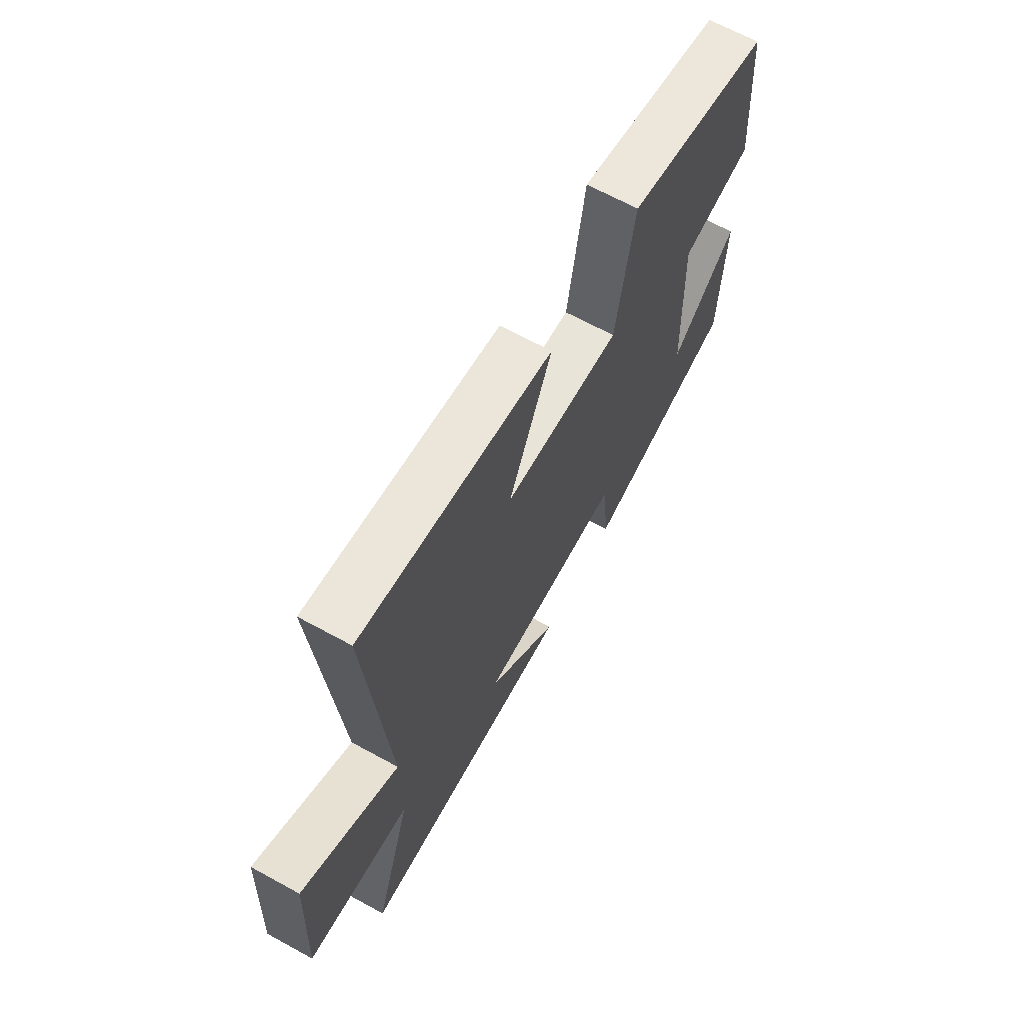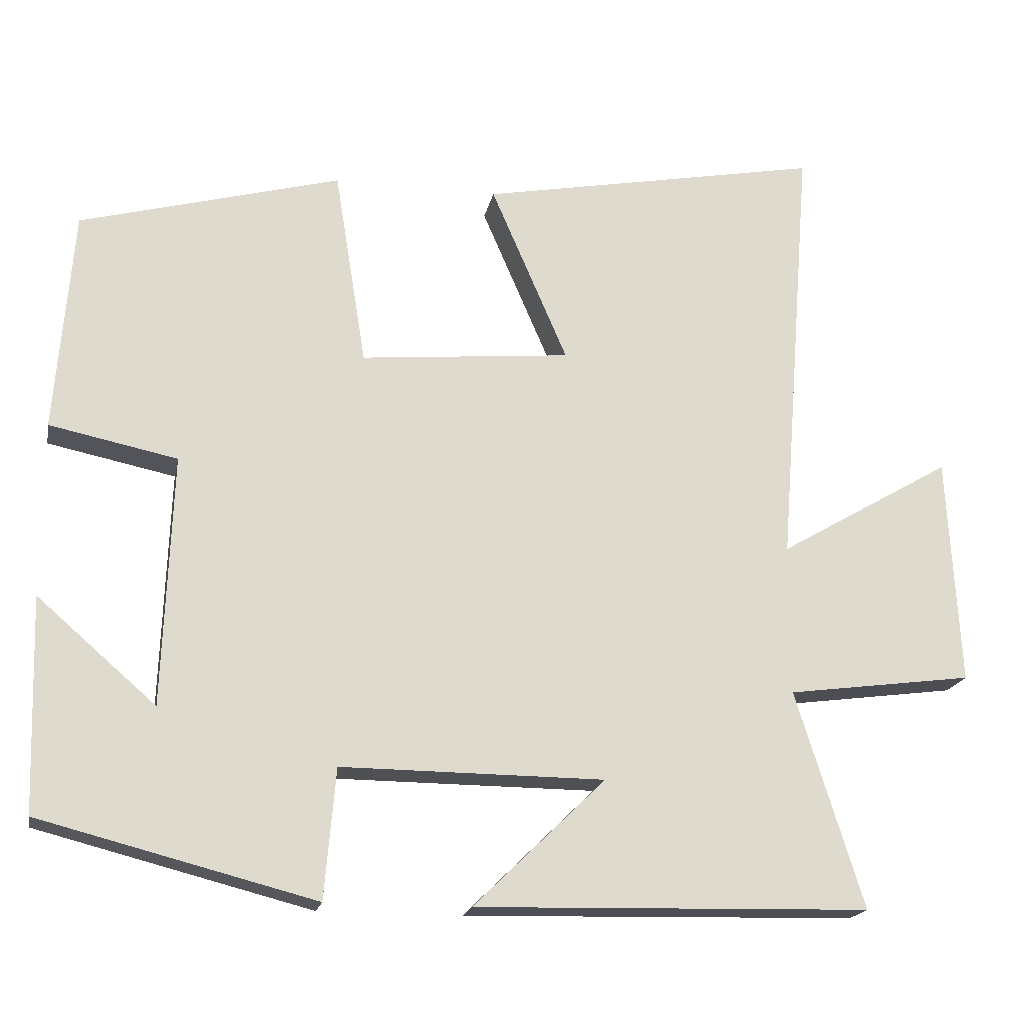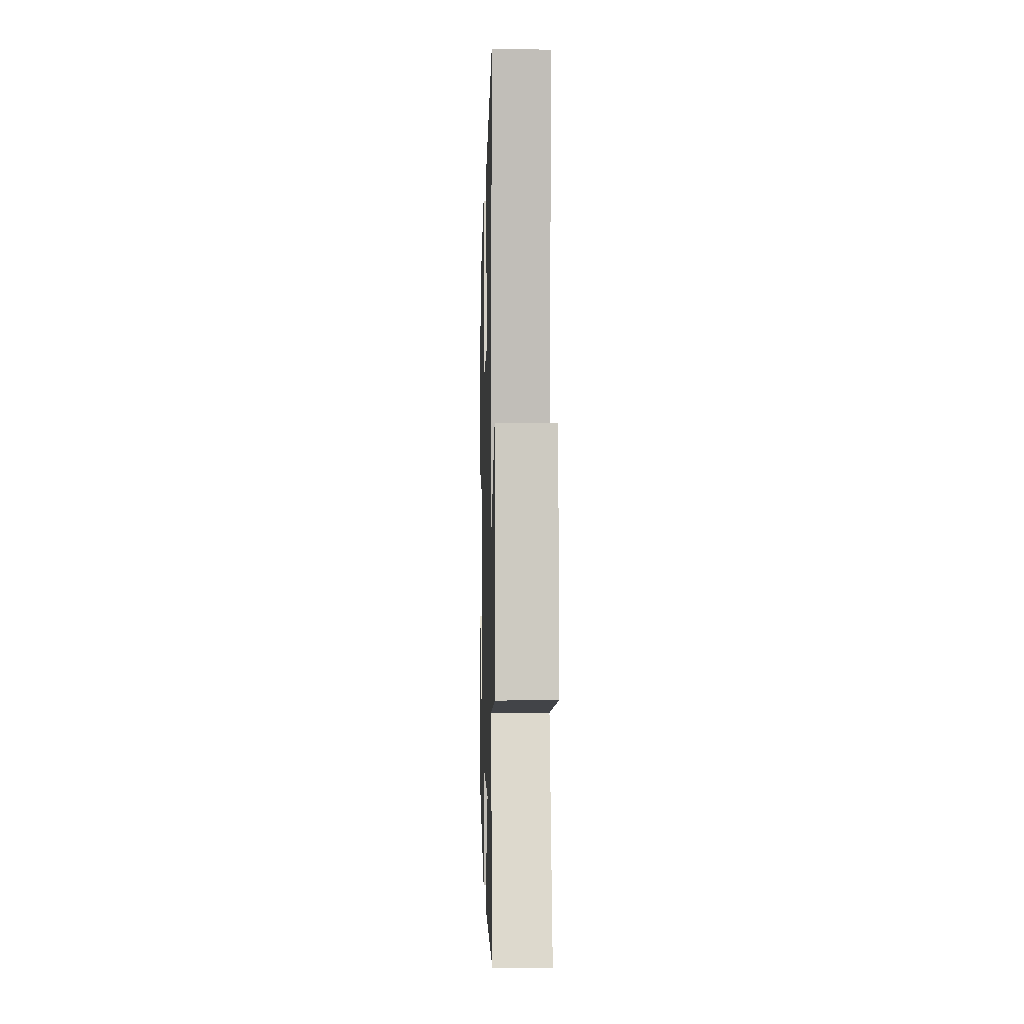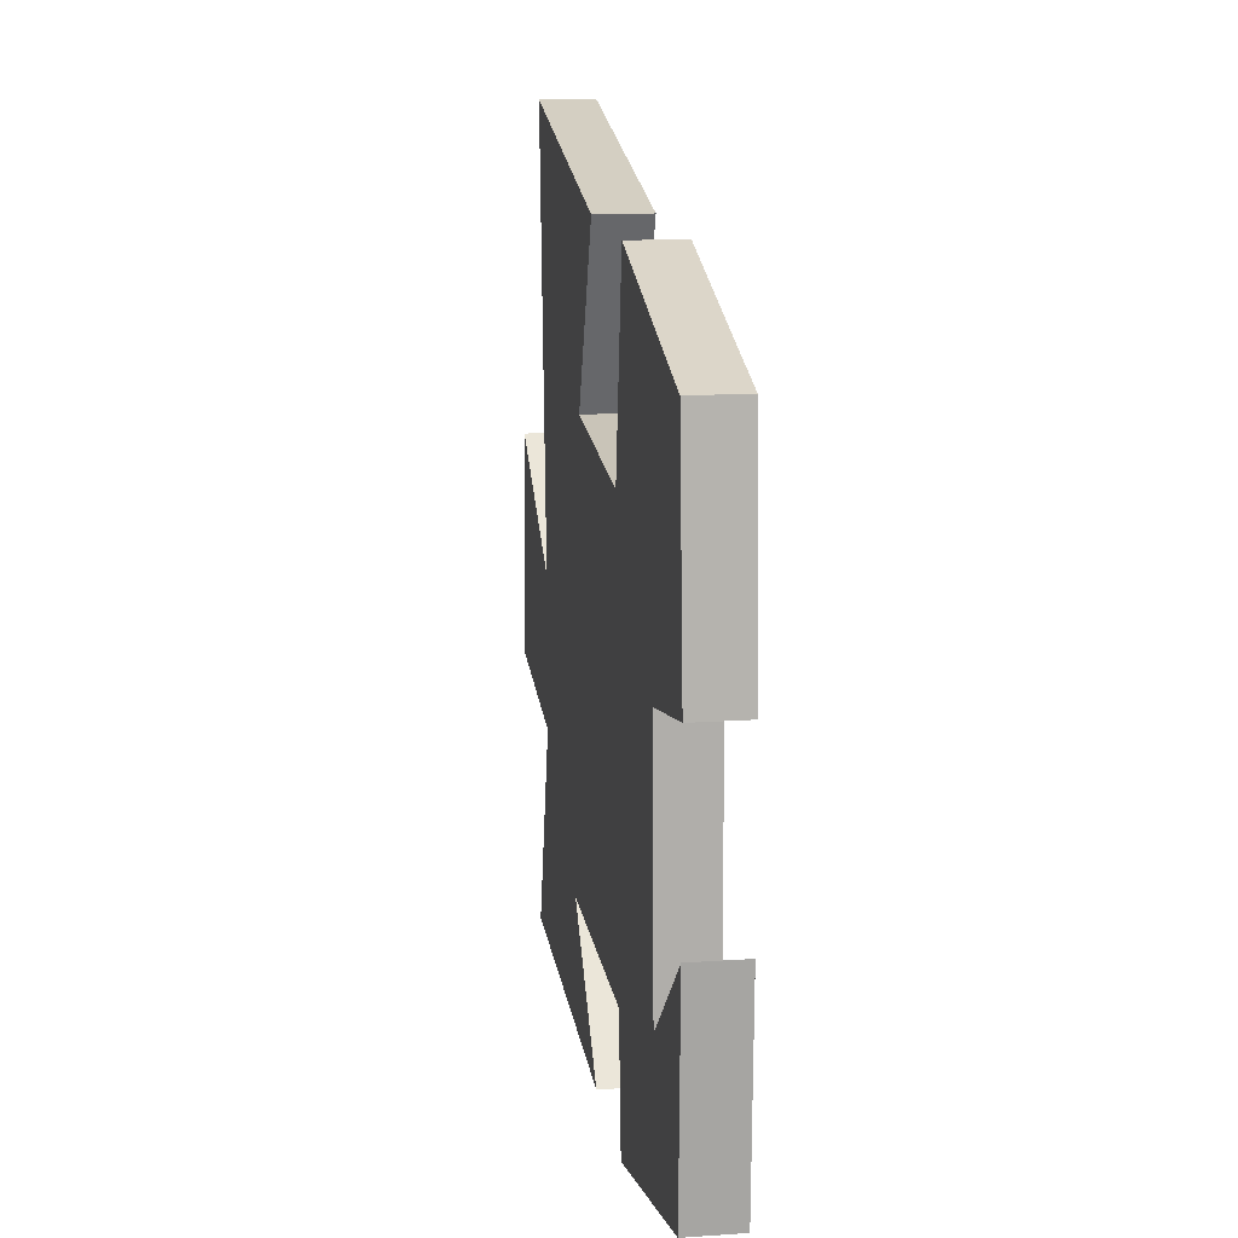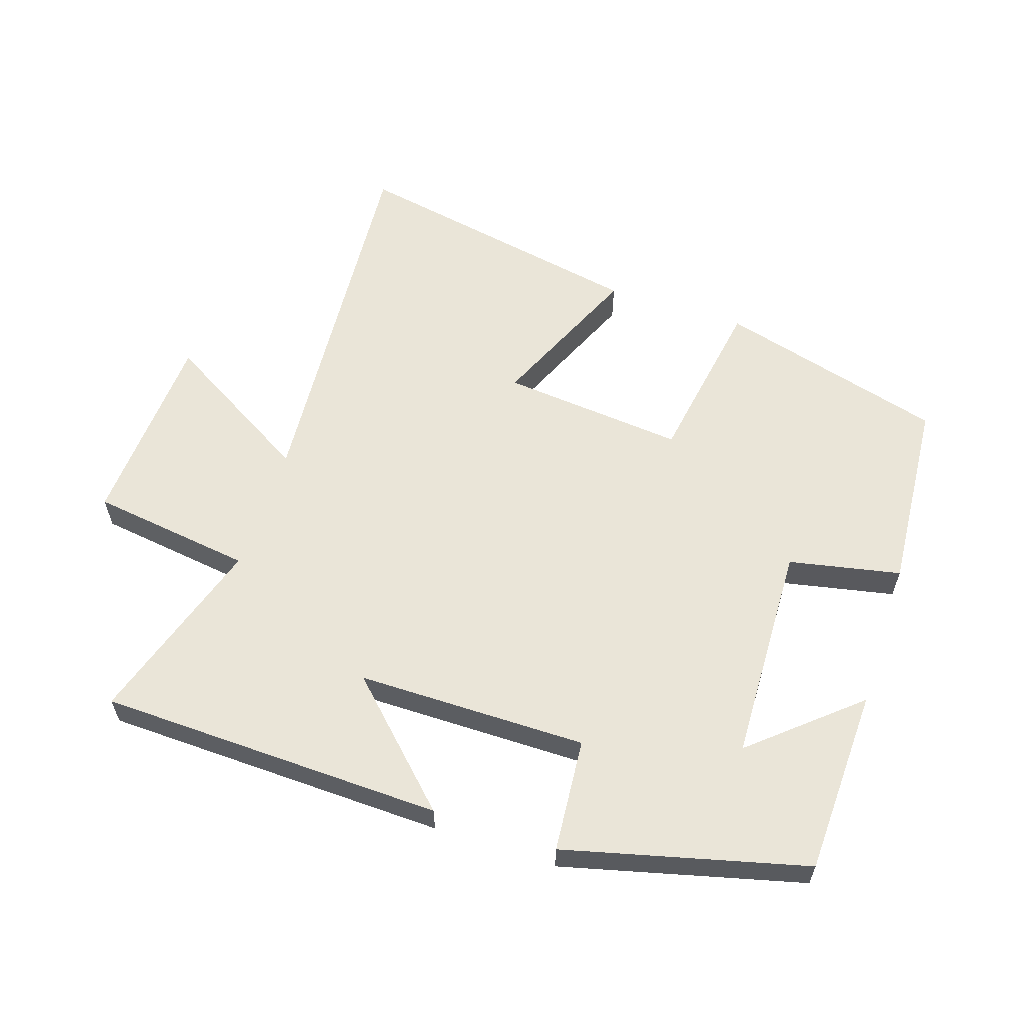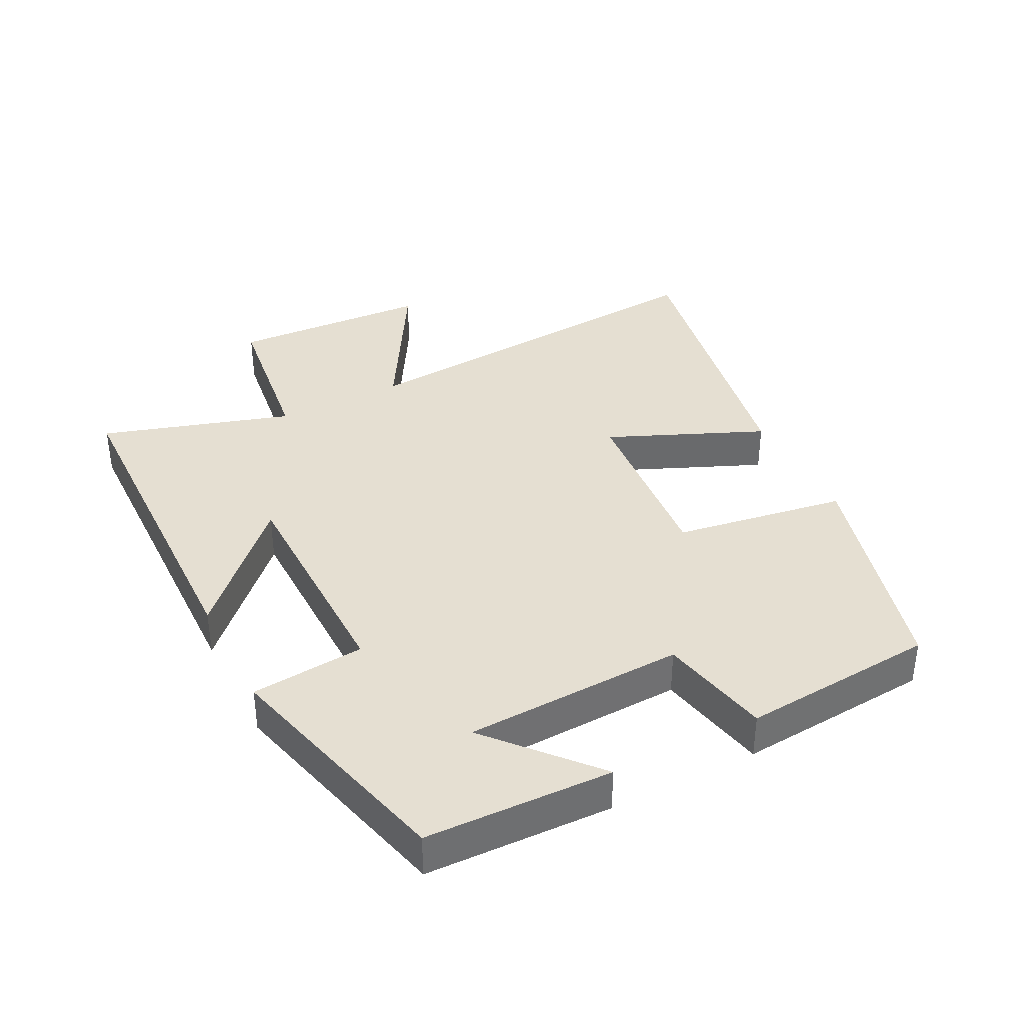
<metadata>
{"format":"obj","ext":"obj","renderer":"f3d","projection":"perspective","resolution":1024,"background":"white","views":[{"elev":67.0,"azim":118.7,"up":"+Z"},{"elev":-18.8,"azim":-11.2,"up":"+Z"},{"elev":-0.3,"azim":88.5,"up":"+Z"},{"elev":14.8,"azim":-98.5,"up":"+Z"},{"elev":59.3,"azim":-161.6,"up":"+Y"},{"elev":37.4,"azim":-117.2,"up":"+Y"}]}
</metadata>
<code>
v 0.59 0.07 -0.487
v 0.065 0.07 -0.5
v 0.24 0.07 -0.329
v -0.11 0.07 -0.327
v -0.125 0.07 -0.5
v -0.491 0.07 -0.406
v -0.5 0.07 -0.122
v -0.342 0.07 -0.259
v -0.33 0.07 0.075
v -0.5 0.07 0.11
v -0.477 0.07 0.406
v -0.13 0.07 0.5
v -0.088 0.07 0.238
v 0.192 0.07 0.264
v 0.09 0.07 0.5
v 0.546 0.07 0.586
v 0.5 0.07 0.003
v 0.731 0.07 0.138
v 0.747 0.07 -0.166
v 0.5 0.07 -0.199
v 0.59 0 -0.487
v 0.065 0 -0.5
v 0.24 0 -0.329
v -0.11 0 -0.327
v -0.125 0 -0.5
v -0.491 0 -0.406
v -0.5 0 -0.122
v -0.342 0 -0.259
v -0.33 0 0.075
v -0.5 0 0.11
v -0.477 0 0.406
v -0.13 0 0.5
v -0.088 0 0.238
v 0.192 0 0.264
v 0.09 0 0.5
v 0.546 0 0.586
v 0.5 0 0.003
v 0.731 0 0.138
v 0.747 0 -0.166
v 0.5 0 -0.199
f 17 18 19 20
f 14 15 16 17
f 13 14 17 20
f 10 11 12 13
f 9 10 13
f 8 9 13 20
f 5 6 7 8
f 4 5 8
f 3 4 8 20
f 1 2 3 20
f 40 39 38 37
f 37 36 35 34
f 40 37 34 33
f 33 32 31 30
f 33 30 29
f 40 33 29 28
f 28 27 26 25
f 28 25 24
f 40 28 24 23
f 40 23 22 21
f 1 21 22 2
f 2 22 23 3
f 3 23 24 4
f 4 24 25 5
f 5 25 26 6
f 6 26 27 7
f 7 27 28 8
f 8 28 29 9
f 9 29 30 10
f 10 30 31 11
f 11 31 32 12
f 12 32 33 13
f 13 33 34 14
f 14 34 35 15
f 15 35 36 16
f 16 36 37 17
f 17 37 38 18
f 18 38 39 19
f 19 39 40 20
f 20 40 21 1

</code>
